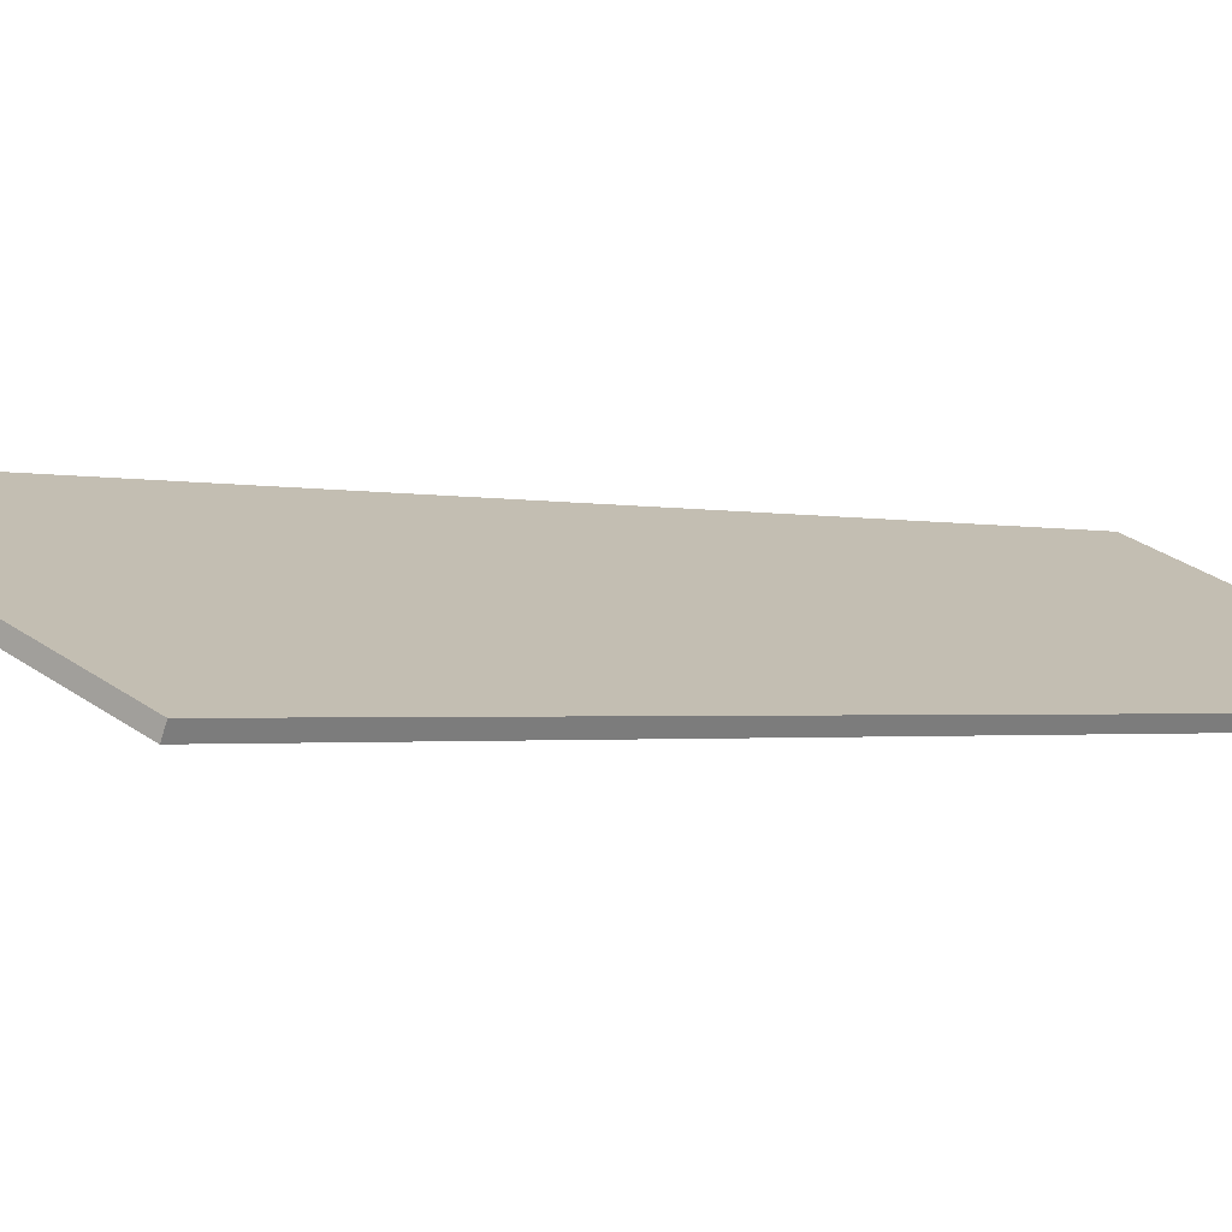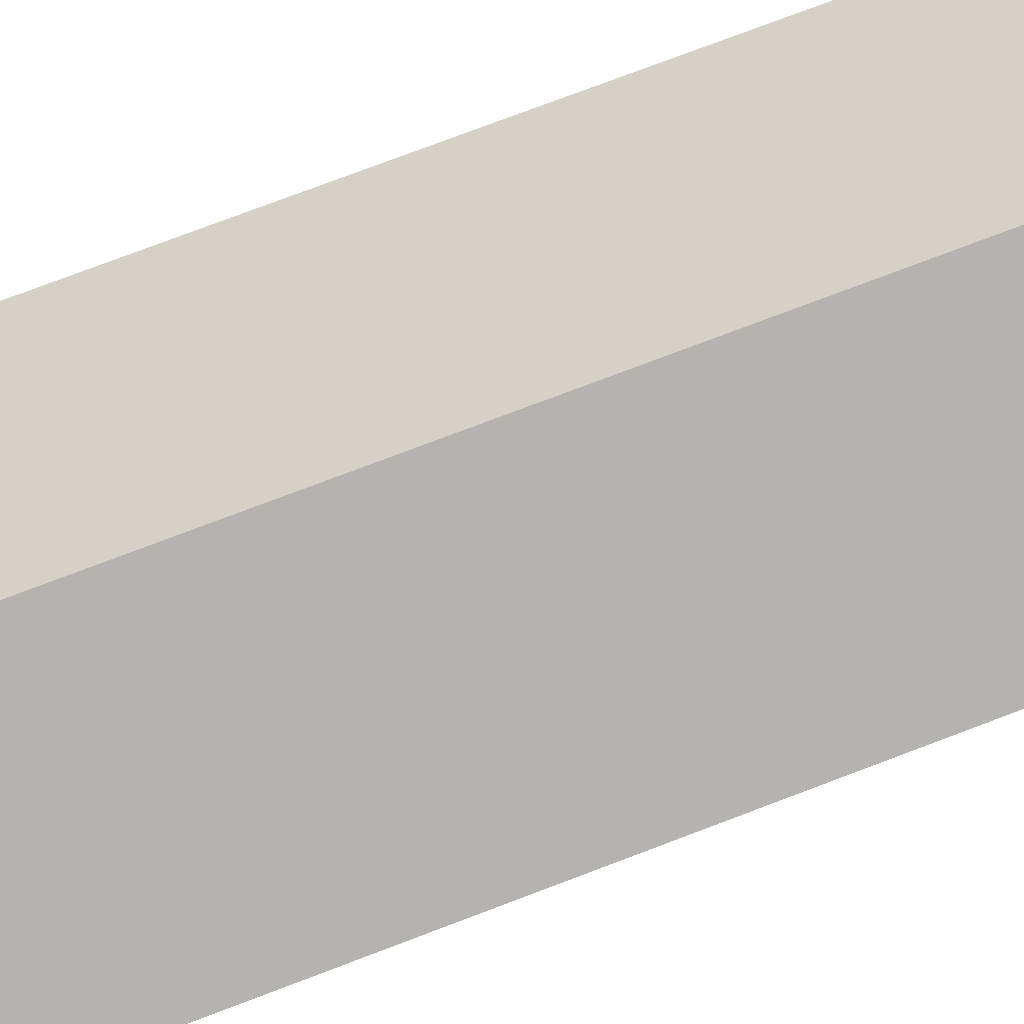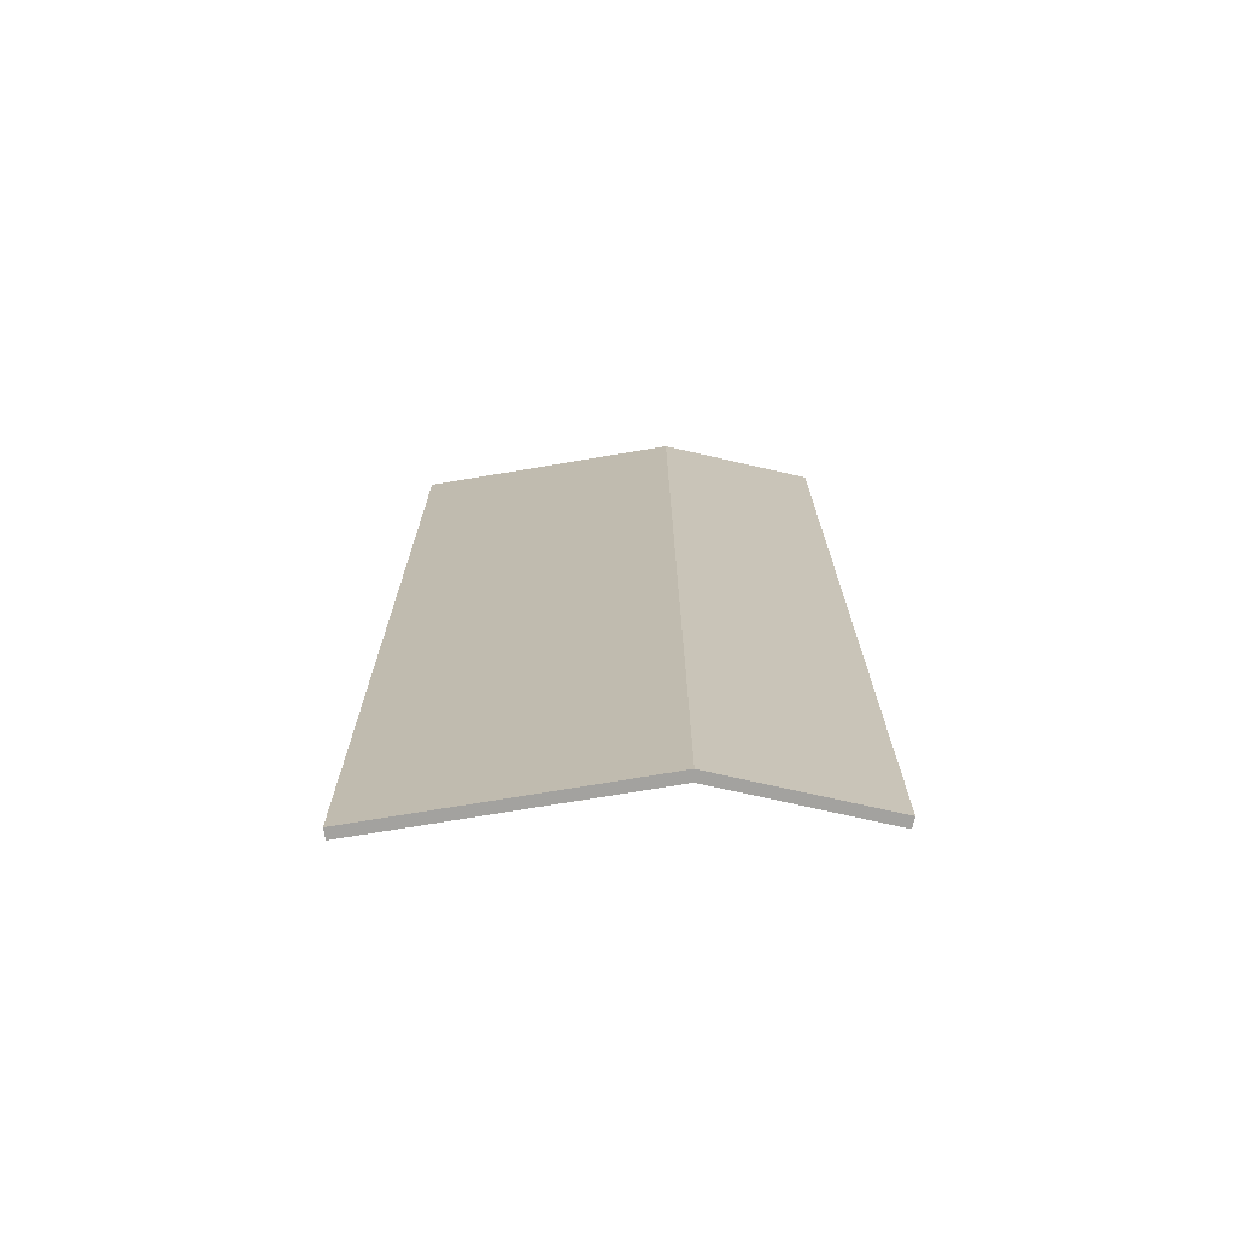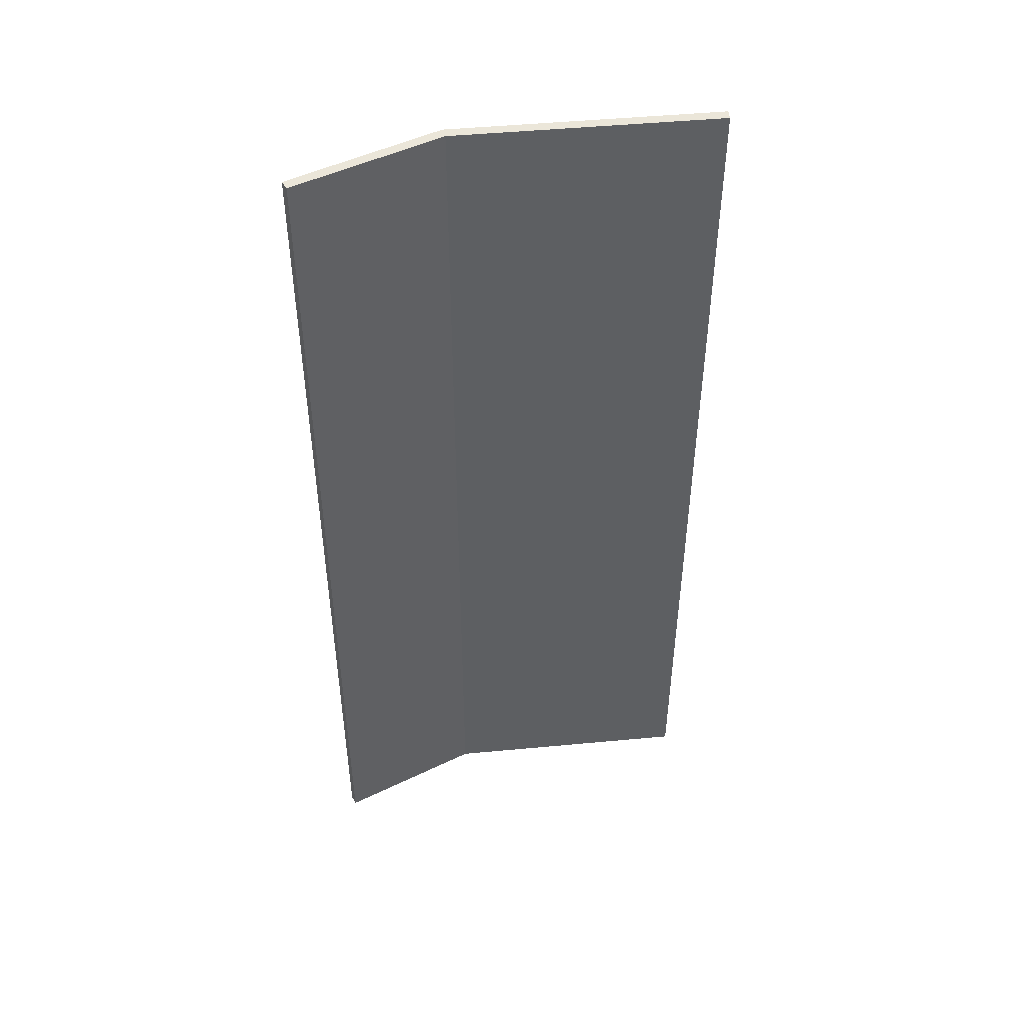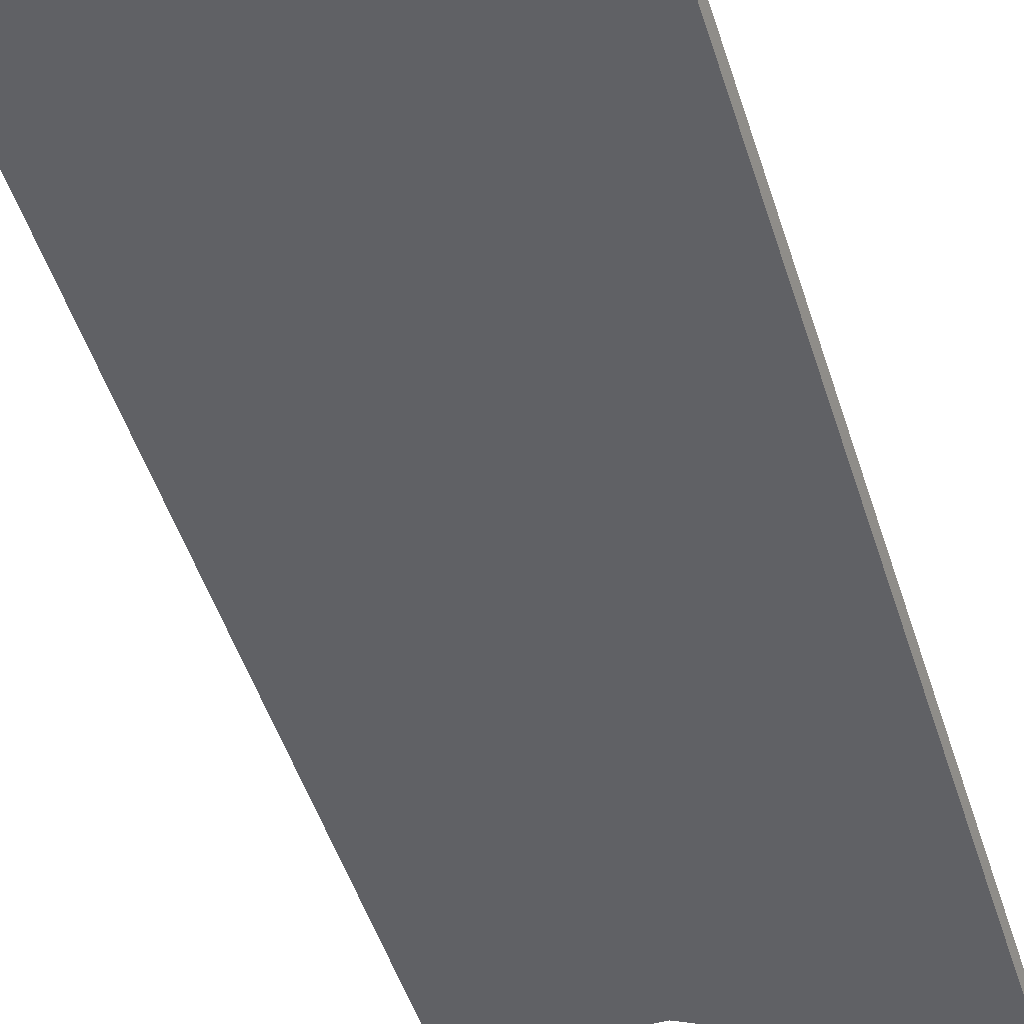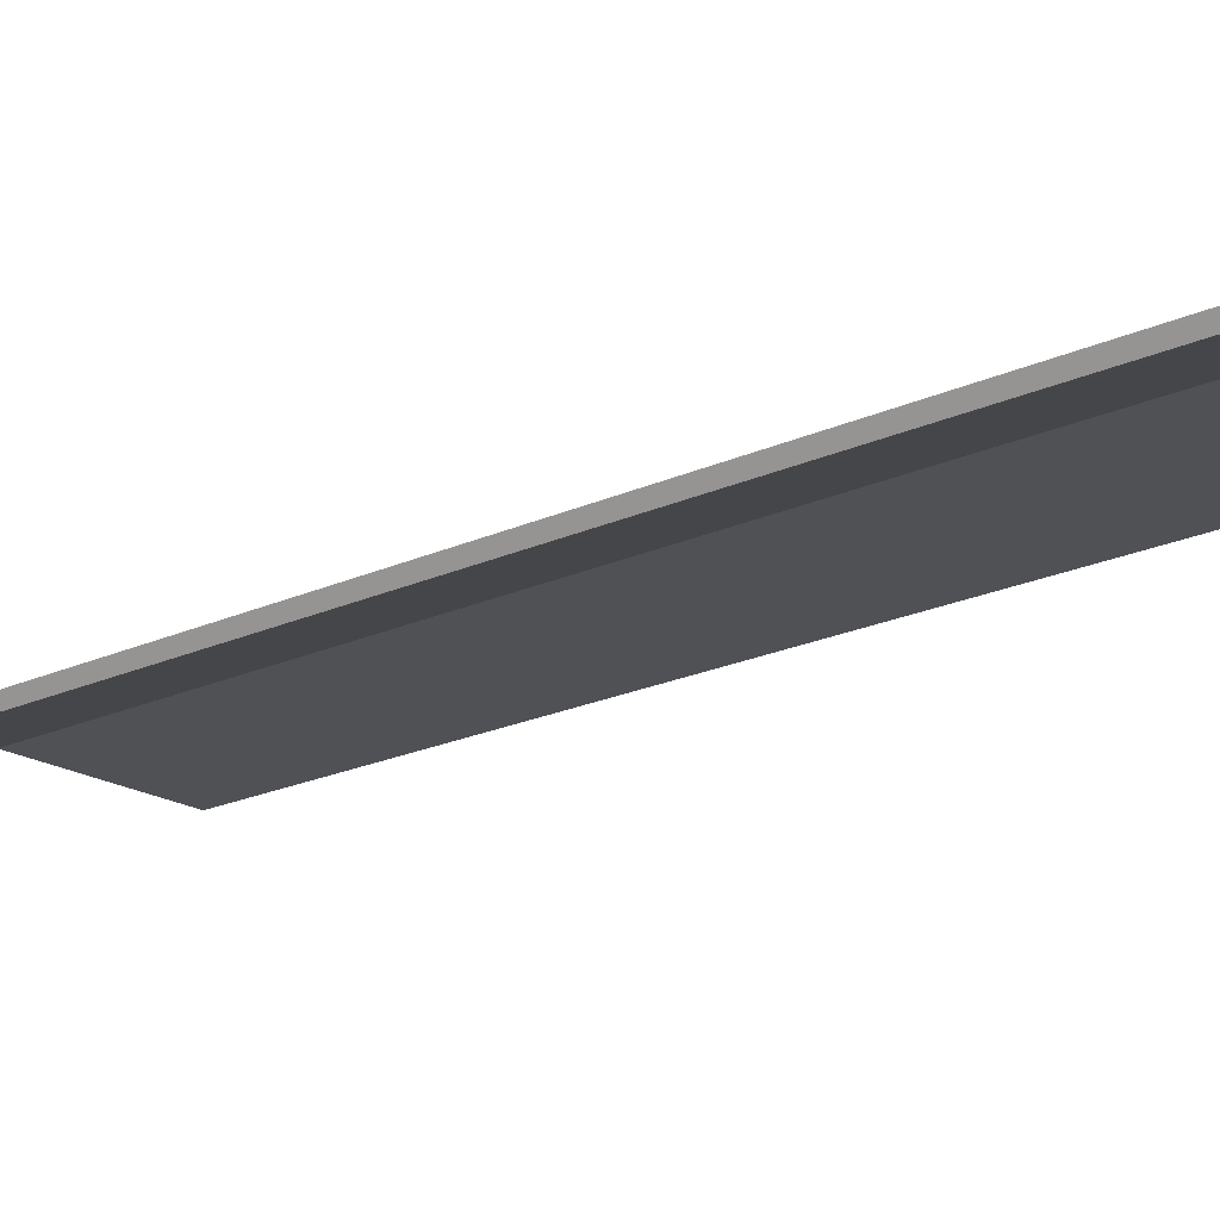
<metadata>
{"format":"obj","ext":"obj","renderer":"f3d","projection":"perspective","resolution":1024,"background":"white","views":[{"elev":-1.1,"azim":39.7,"up":"+Y"},{"elev":78.9,"azim":69.4,"up":"+Y"},{"elev":-72.5,"azim":167.1,"up":"+Z"},{"elev":48.2,"azim":-28.5,"up":"+Z"},{"elev":-49.2,"azim":17.3,"up":"+Y"},{"elev":-19.5,"azim":131.3,"up":"+Y"}]}
</metadata>
<code>
o Door.Right_Cube.004
v -0.2422 0.1003 -0.5
v 0 0 -0.5
v -0.2422 0.1003 0.365
v 3e-06 -3e-06 0.475
v -0.1016 0.04209 -0.39
v -0.2422 0.1003 -0.39
v -0.2422 0.1003 0.475
v -0.1016 0.04209 0.365
v -0.4003 0.1003 0.365
v -0.4003 0.1003 -0.5
v -0.4003 0.1003 0.475
v -0.4003 0.1003 -0.39
v -0.4003 0.1003 0.1833
v -0.4003 0.1003 0.1191
v -0.4003 0.1003 -0.1191
v -0.4003 0.1003 -0.1833
v -0.2422 0.1003 0.09164
v -0.2422 0.1003 -0.09223
v -0.217 0.08989 0
v -0.2972 0.1003 0.05955
v -0.3407 0.1003 0.1031
v -0.3407 0.1003 -0.1031
v -0.2972 0.1003 -0.05955
v -0.2812 0.1003 2e-06
v -0.3087 0.1003 -0.1587
v -0.3087 0.1003 0.1587
v -0.2441 0.0903 -0.39
v -0.1055 0.03285 -0.39
v -0.1055 0.03285 0.365
v -0.2441 0.0903 0.365
v -0.2441 0.0903 0.09164
v -0.2208 0.08065 0
v -0.2441 0.0903 -0.09223
v -0.3087 0.0903 -0.1587
v -0.4003 0.0903 -0.1833
v -0.4003 0.0903 -0.39
v -0.2441 0.0903 -0.5
v -0.003827 -0.009239 -0.5
v -0.003824 -0.009242 0.475
v -0.2441 0.0903 0.475
v -0.4003 0.0903 0.475
v -0.4003 0.0903 0.365
v -0.4003 0.0903 -0.5
v -0.3087 0.0903 0.1587
v -0.4003 0.0903 0.1833
v -0.4003 0.0903 0.1191
v -0.3407 0.0903 0.1031
v -0.2972 0.0903 0.05955
v -0.2812 0.0903 2e-06
v -0.2972 0.0903 -0.05955
v -0.3407 0.0903 -0.1031
v -0.4003 0.0903 -0.1191
f 5 1 6
f 8 7 4
f 5 4 2
f 9 7 3
f 12 1 10
f 37 28 27
f 29 40 30
f 28 39 29
f 40 42 30
f 37 36 43
f 10 36 12
f 4 38 2
f 11 40 7
f 4 40 39
f 10 37 43
f 9 41 11
f 2 37 1
f 5 2 1
f 8 3 7
f 5 8 4
f 9 11 7
f 12 6 1
f 37 38 28
f 29 39 40
f 28 38 39
f 40 41 42
f 37 27 36
f 10 43 36
f 4 39 38
f 11 41 40
f 4 7 40
f 10 1 37
f 9 42 41
f 2 38 37
f 19 8 5
f 12 25 6
f 26 9 3
f 21 23 22
f 29 31 32
f 33 34 27
f 42 45 44
f 52 50 47
f 12 35 16
f 15 46 14
f 13 42 9
f 5 6 18
f 19 17 8
f 5 18 19
f 3 8 17
f 18 6 25
f 12 16 25
f 3 17 26
f 26 13 9
f 15 14 21
f 21 20 24
f 24 23 21
f 22 15 21
f 33 27 28
f 28 29 32
f 30 31 29
f 32 33 28
f 36 27 34
f 34 35 36
f 44 31 30
f 30 42 44
f 47 46 52
f 52 51 50
f 50 49 48
f 48 47 50
f 12 36 35
f 15 52 46
f 13 45 42
f 17 19 18
f 24 20 17
f 31 33 32
f 49 50 33
f 16 52 15
f 13 46 45
f 17 18 24
f 25 16 22
f 16 15 22
f 13 26 21
f 21 14 13
f 20 21 17
f 25 22 18
f 22 23 18
f 21 26 17
f 18 23 24
f 34 33 51
f 31 47 48
f 45 46 47
f 45 47 44
f 52 35 51
f 51 35 34
f 44 47 31
f 31 48 49
f 50 51 33
f 31 49 33
f 16 35 52
f 13 14 46

</code>
